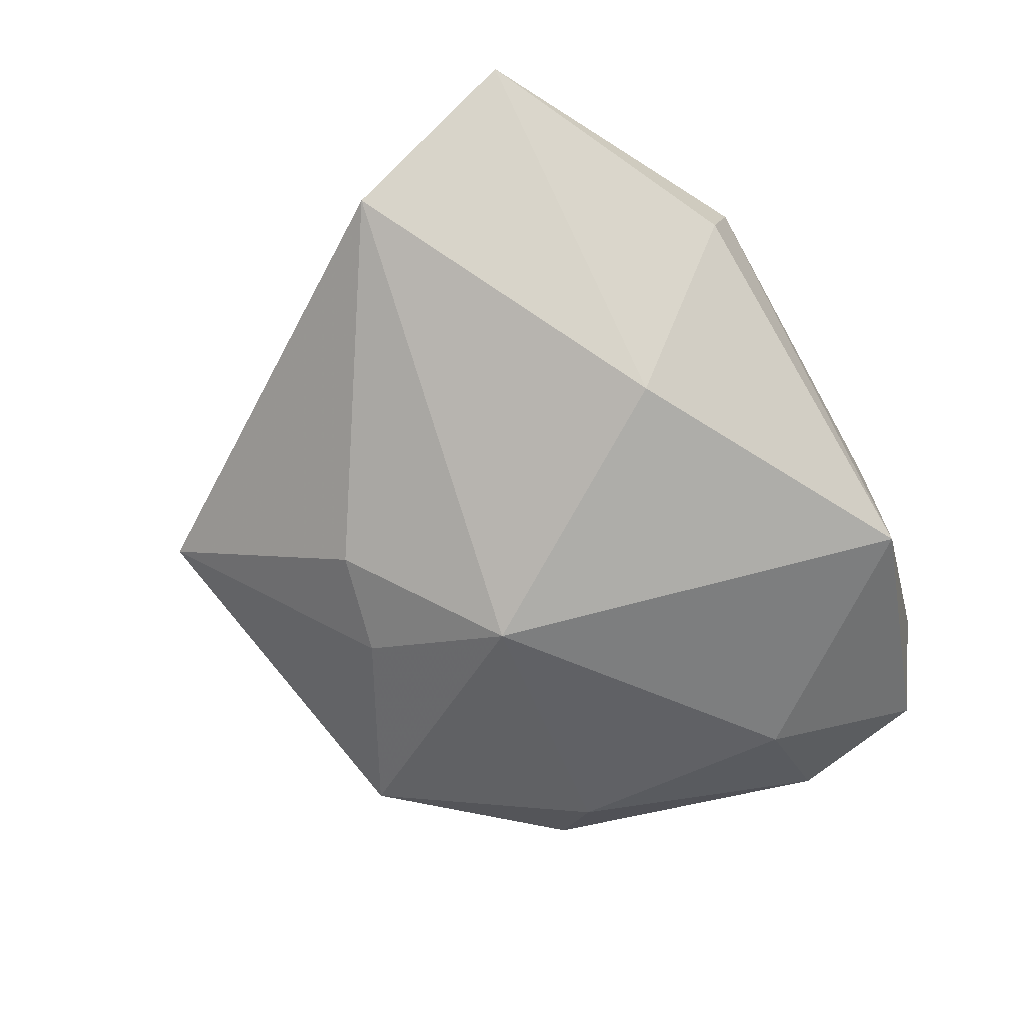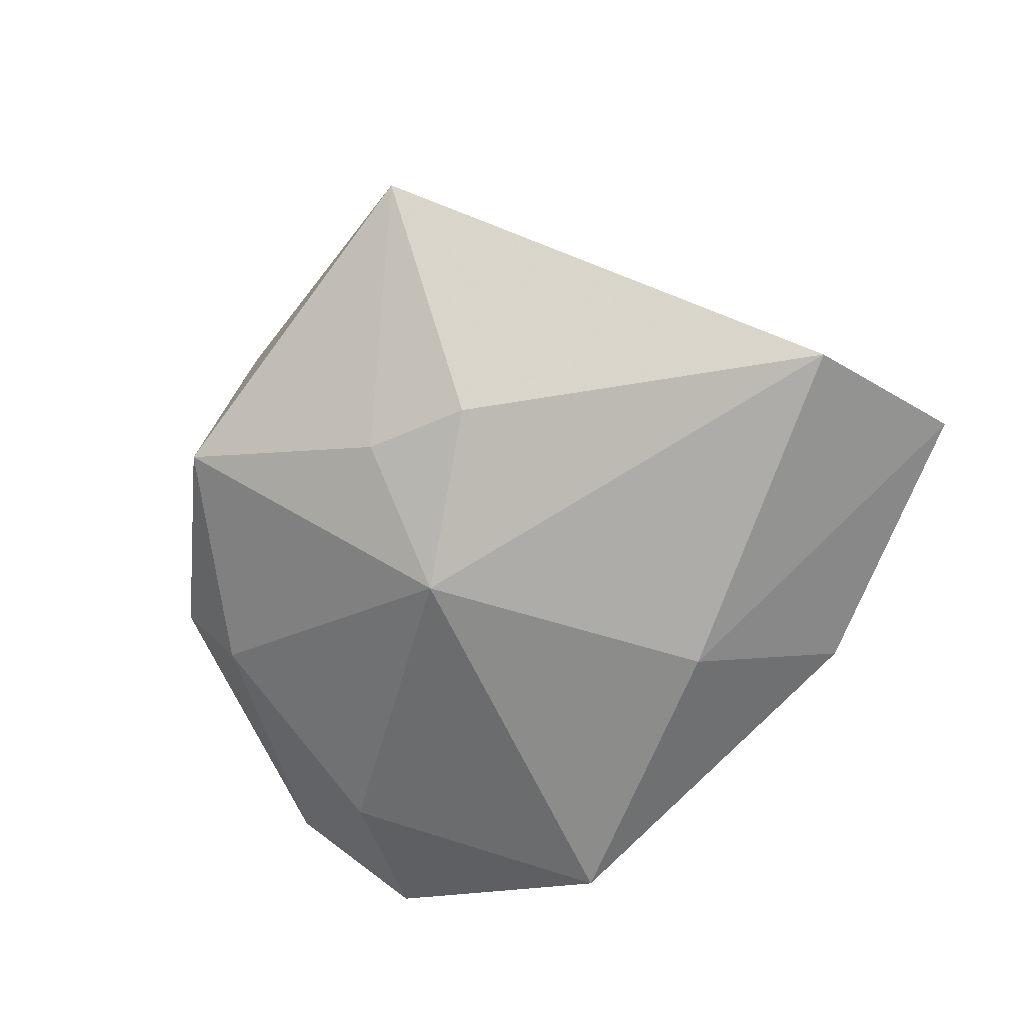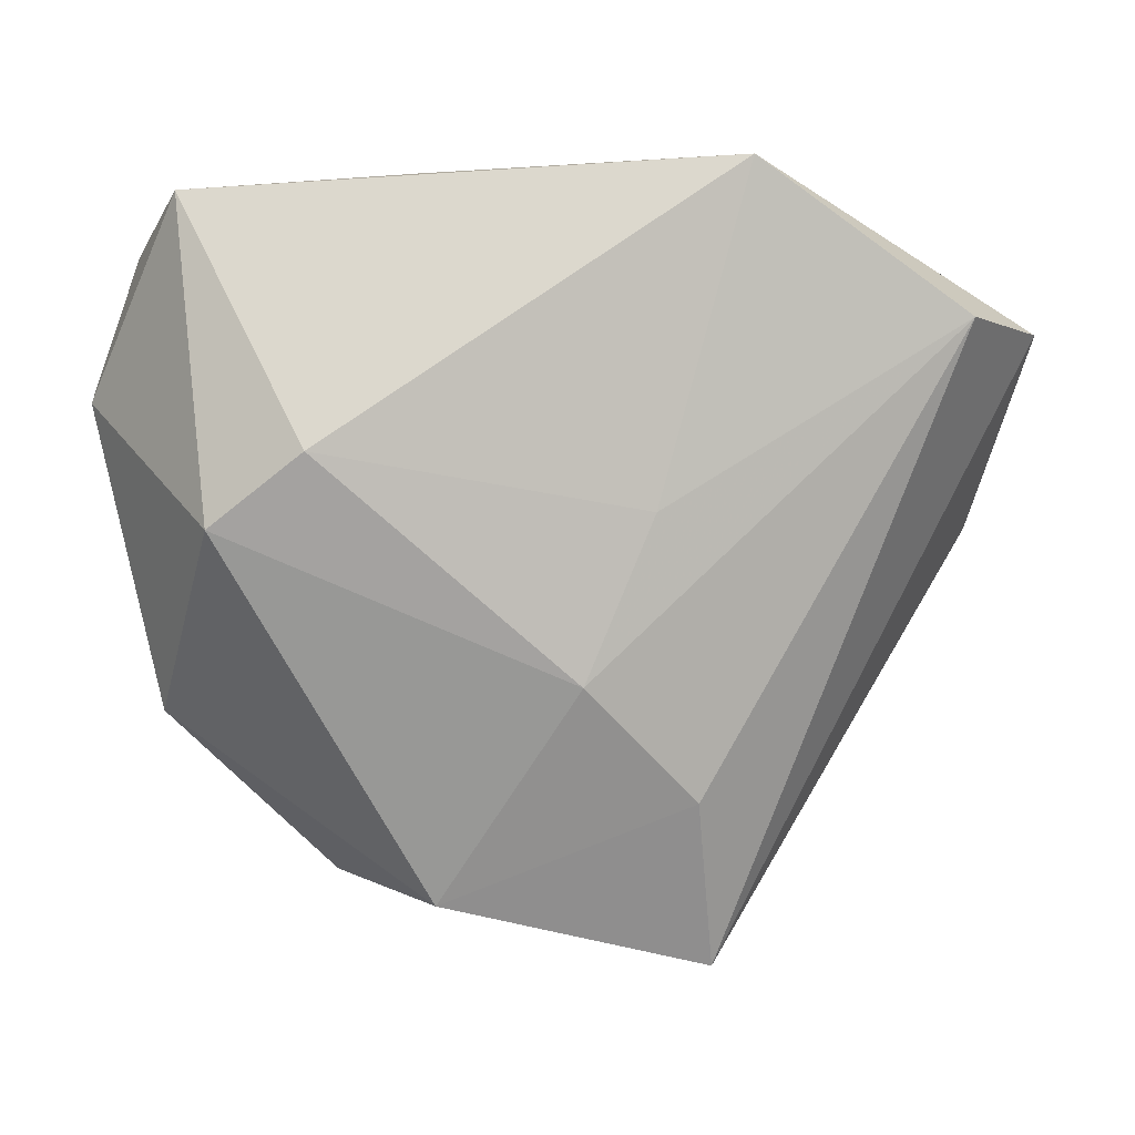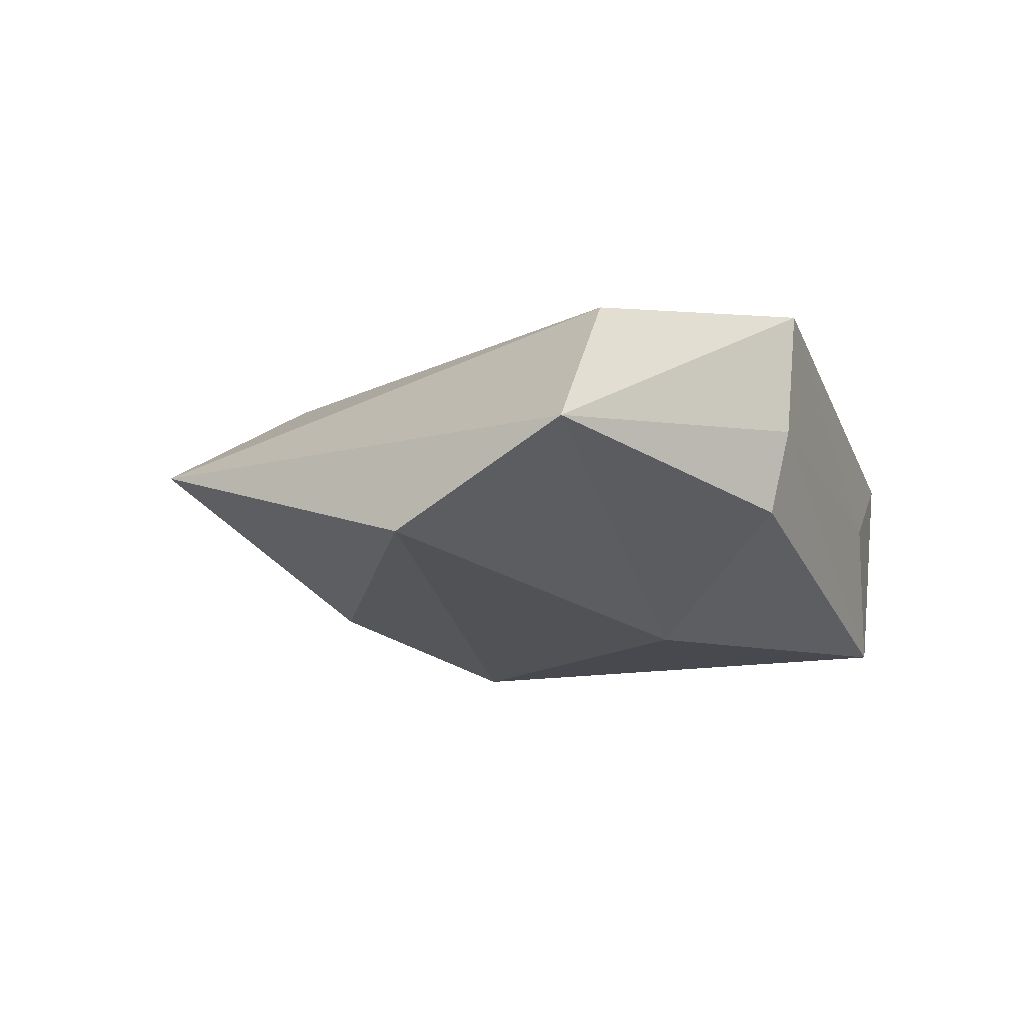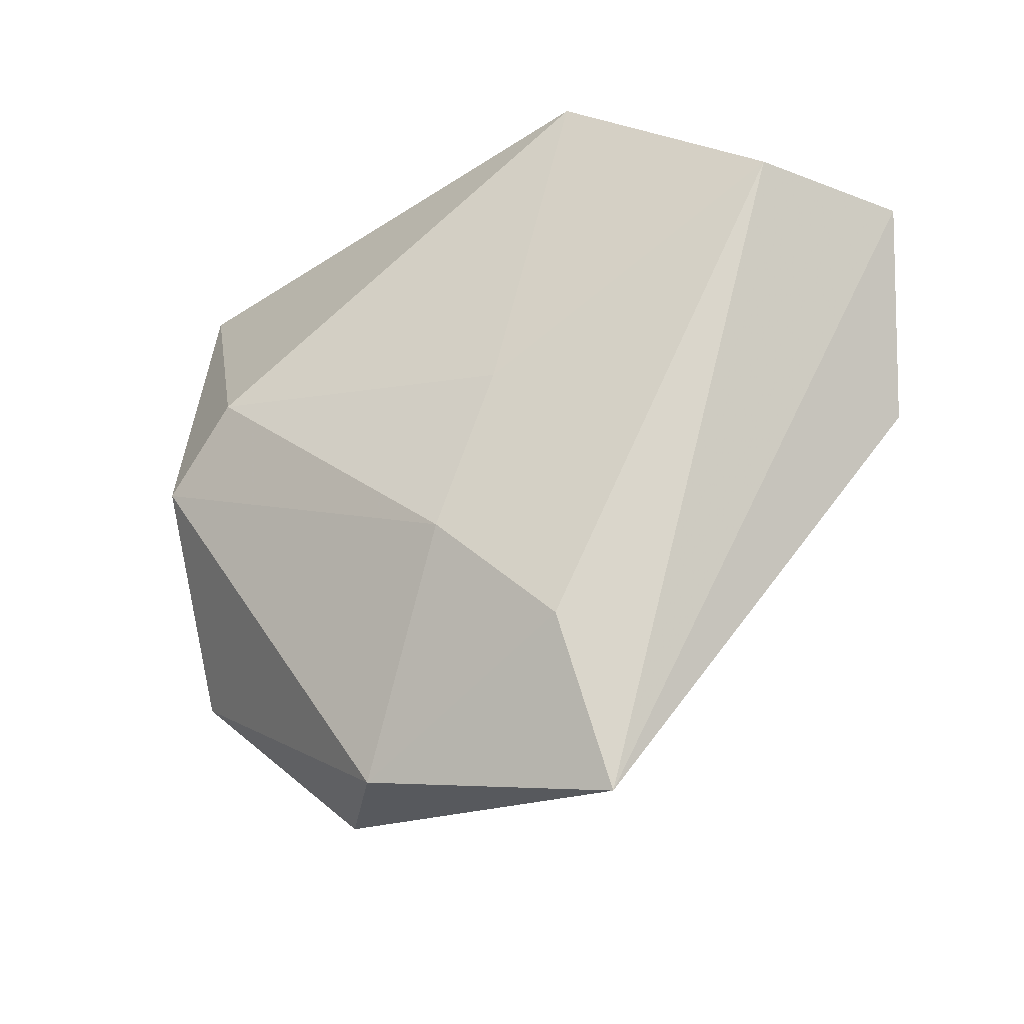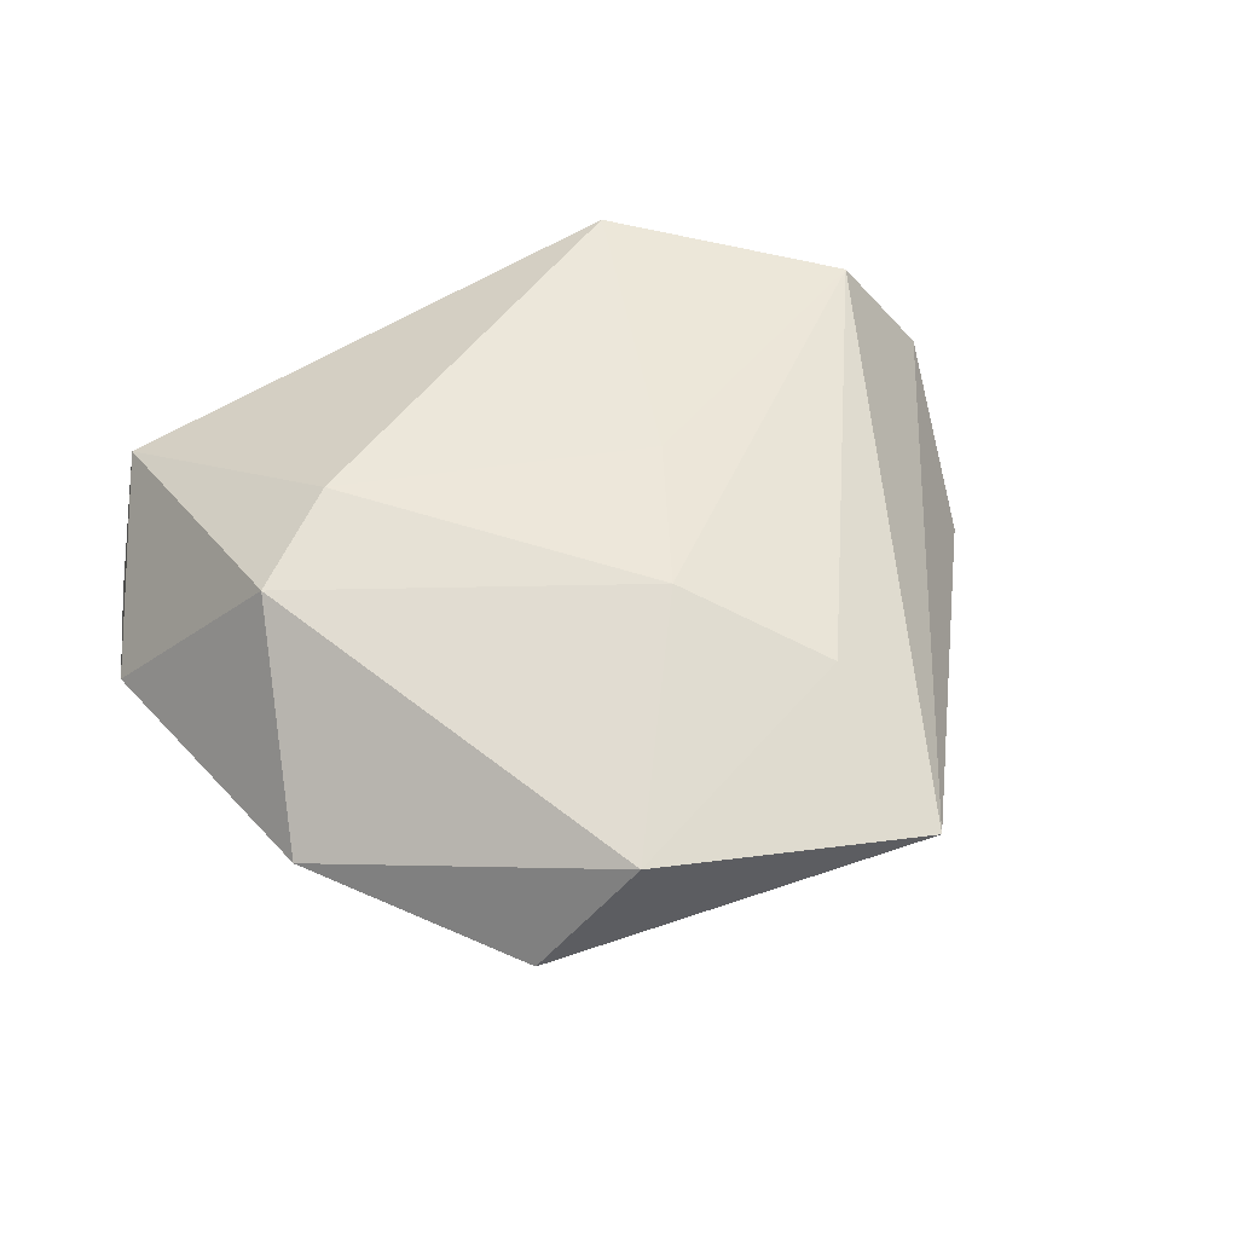
<metadata>
{"format":"obj","ext":"obj","renderer":"f3d","projection":"perspective","resolution":1024,"background":"white","views":[{"elev":-74.6,"azim":118.3,"up":"+Z"},{"elev":-65.9,"azim":39.1,"up":"+Z"},{"elev":2.2,"azim":-3.6,"up":"+Y"},{"elev":-11.0,"azim":111.1,"up":"+Z"},{"elev":-33.0,"azim":30.7,"up":"+Y"},{"elev":49.5,"azim":-25.3,"up":"+Z"}]}
</metadata>
<code>
v -0.03168 -0.003477 0.01683
v -0.0336 -0.01668 -0.006879
v -0.02016 -0.03845 -0.005265
v 0.003385 -0.01835 0.01607
v -0.03711 -0.02171 -1.944e-05
v 0.01268 0.01445 -0.01793
v -0.01039 -0.04036 0.006796
v -0.03999 0.02356 -0.007098
v 0.01942 0.03161 0.01569
v 0.02331 0.02955 -0.00647
v -0.0224 0.003785 0.01961
v -0.004655 -0.01298 -0.01977
v 0.04114 0.0167 0.0124
v 0.05019 0.01564 -0.0007601
v -0.03411 0.008147 -0.01127
v 0.01025 -0.001891 0.01614
v 0.04506 -0.004048 -0.009955
v 0.02216 0.03129 0.002357
v 0.01481 -0.02994 0.01151
v -0.01608 0.03094 -0.01736
v -0.0008812 -0.02834 -0.01263
v 0.01024 -0.02552 -0.01356
v -0.01179 0.0317 -0.002723
v -0.03514 0.02881 0.00686
v 0.01692 -0.04701 0.00428
v -0.0444 0.00871 -0.002982
f 17 12 6
f 6 12 20
f 20 10 6
f 22 17 25
f 12 17 22
f 6 10 14
f 14 17 6
f 14 9 13
f 14 13 25
f 25 17 14
f 25 13 19
f 13 4 19
f 25 19 7
f 7 19 4
f 13 9 16
f 16 4 13
f 16 9 11
f 11 4 16
f 24 20 8
f 11 9 24
f 18 14 10
f 9 14 18
f 10 20 18
f 12 2 15
f 8 20 15
f 15 20 12
f 26 2 5
f 26 24 8
f 8 15 26
f 26 15 2
f 3 2 12
f 25 7 3
f 5 2 3
f 3 7 5
f 1 4 11
f 1 7 4
f 5 7 1
f 1 26 5
f 11 24 1
f 24 26 1
f 23 24 9
f 20 24 23
f 9 18 23
f 23 18 20
f 12 22 21
f 21 3 12
f 21 22 25
f 25 3 21

</code>
